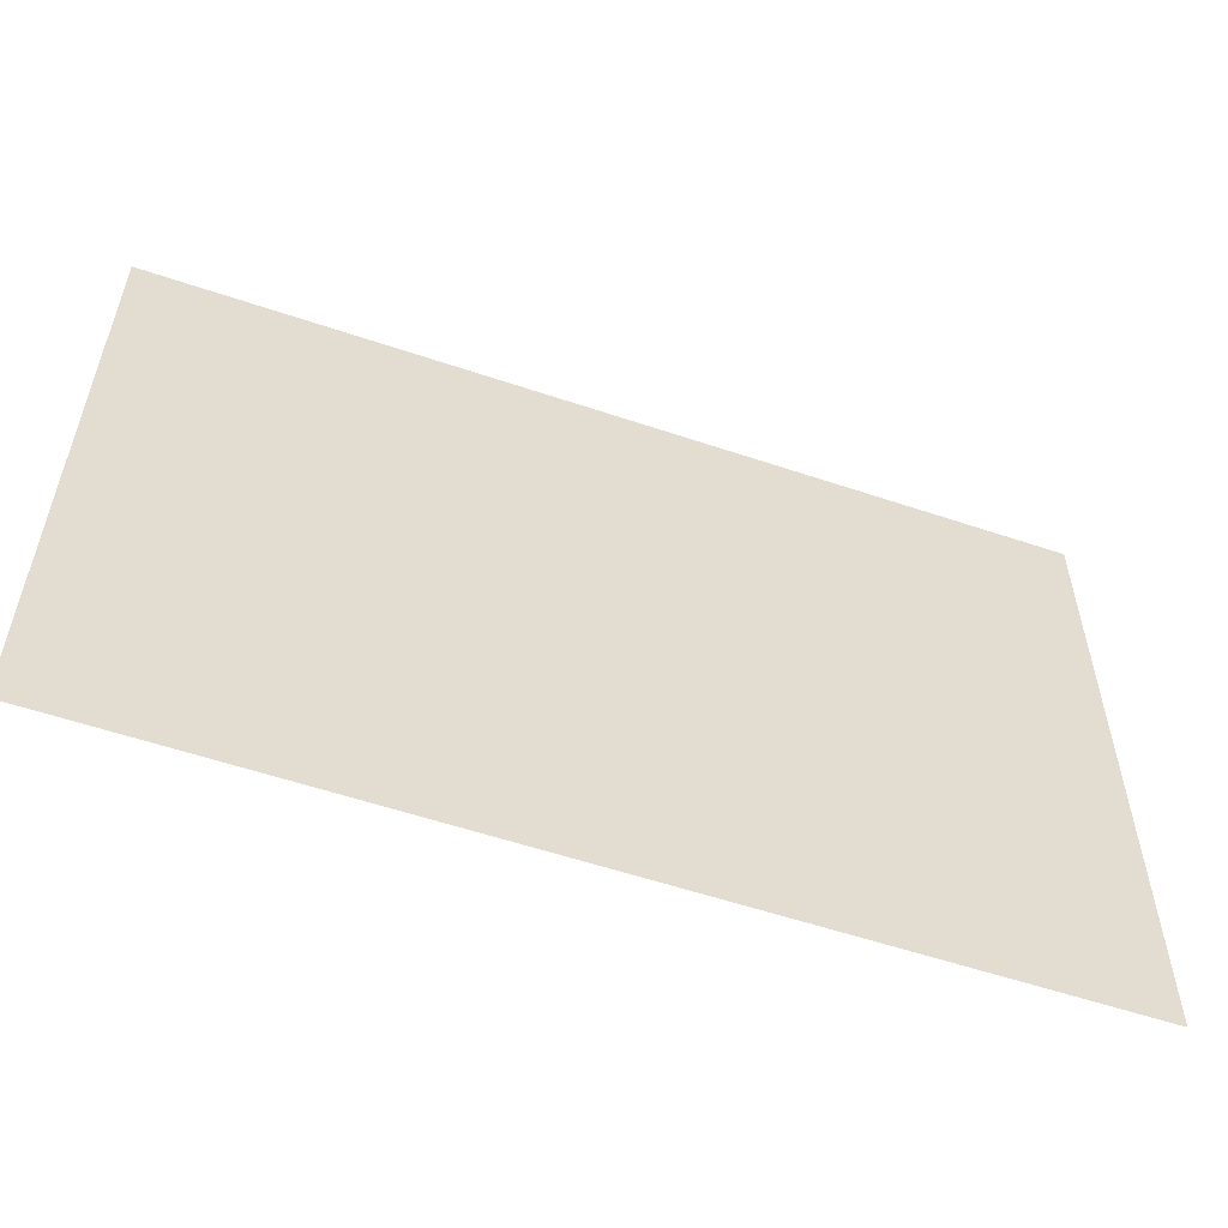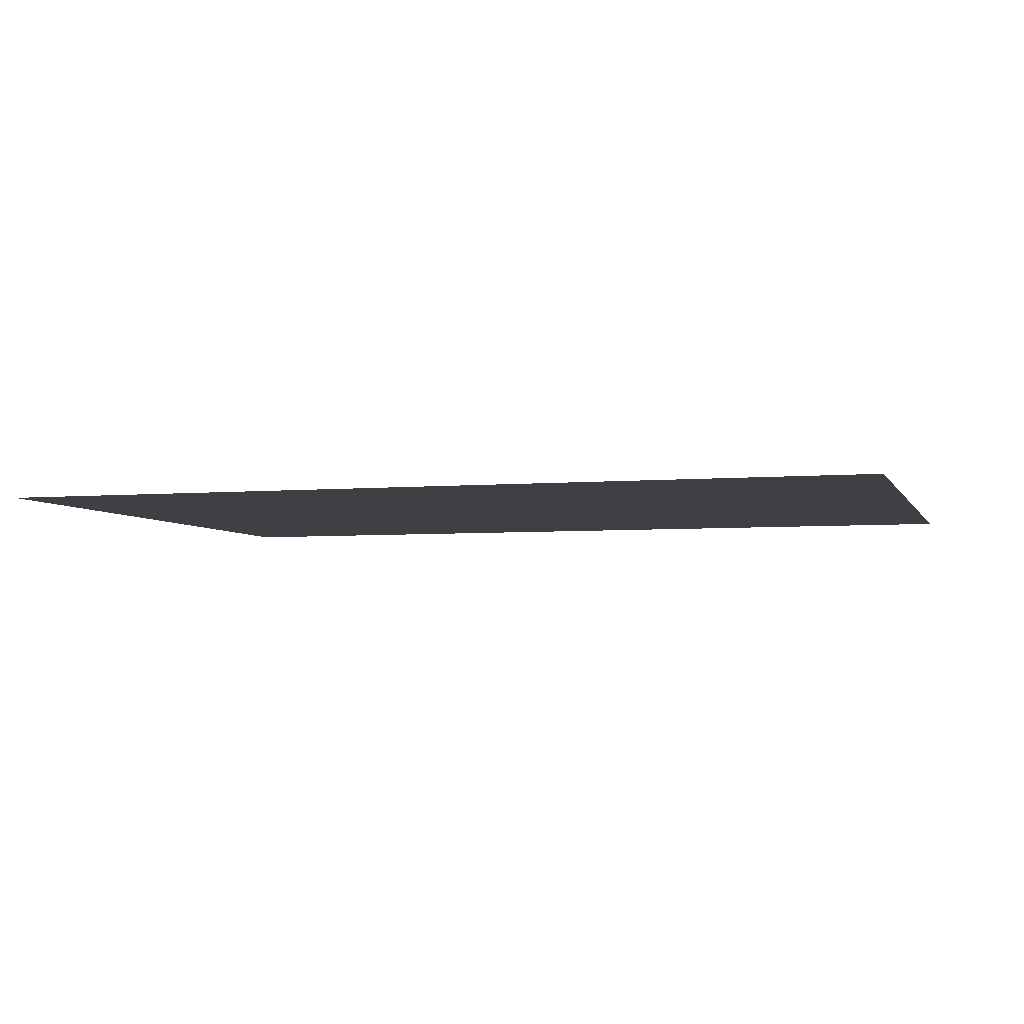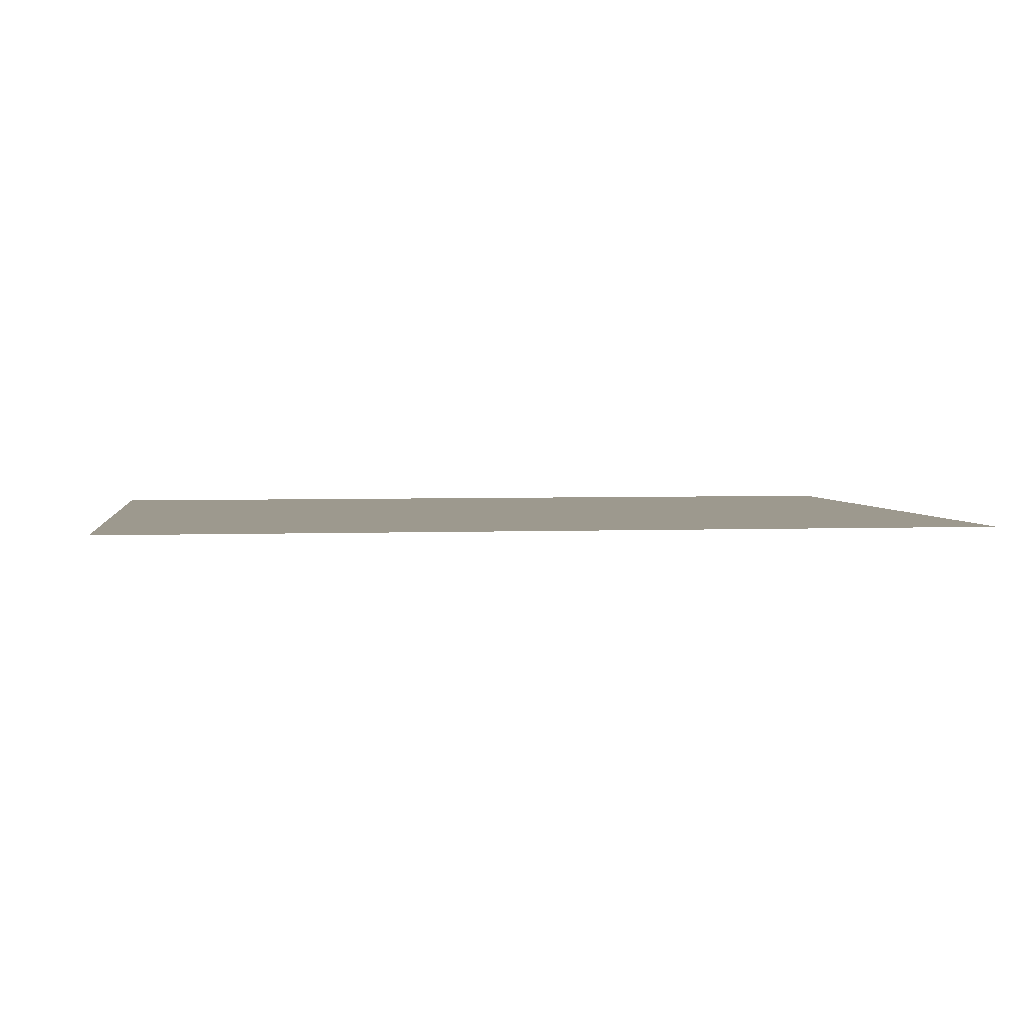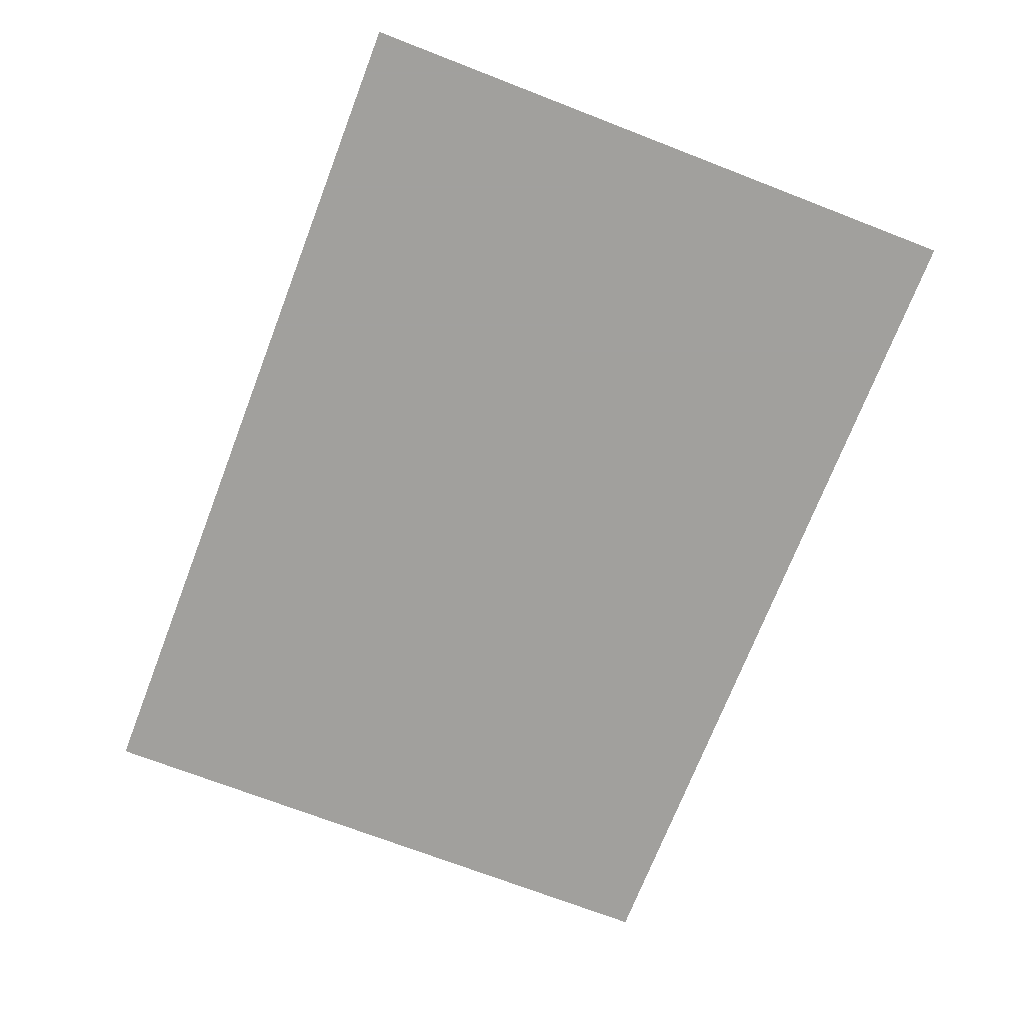
<metadata>
{"format":"obj","ext":"obj","renderer":"f3d","projection":"perspective","resolution":1024,"background":"white","views":[{"elev":-56.1,"azim":-19.5,"up":"+Y"},{"elev":-4.6,"azim":-163.7,"up":"+Z"},{"elev":3.3,"azim":-8.0,"up":"+Z"},{"elev":-71.7,"azim":68.9,"up":"+Z"}]}
</metadata>
<code>
g [armR pt2] arm1 pt2
v 0.2496 0.18 0
v 0.2496 -0.18 0
v -0.2496 -0.18 0
v -0.2496 0.18 0
g [armR pt2] arm1 pt2_0
f 1 4 2
f 2 4 3

</code>
